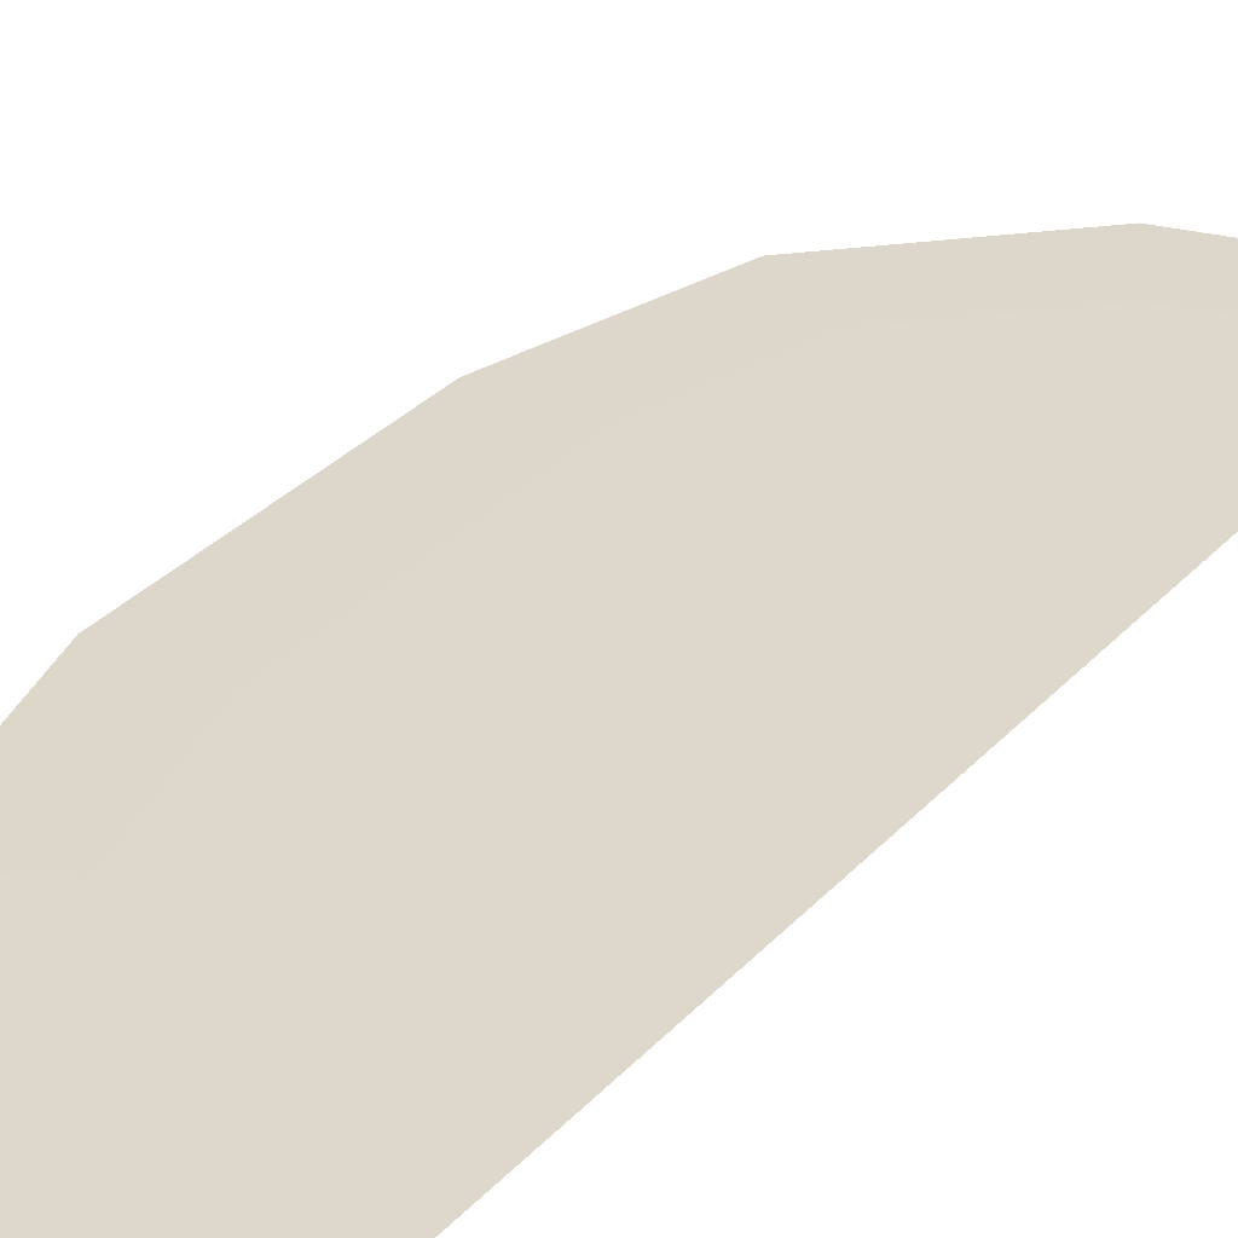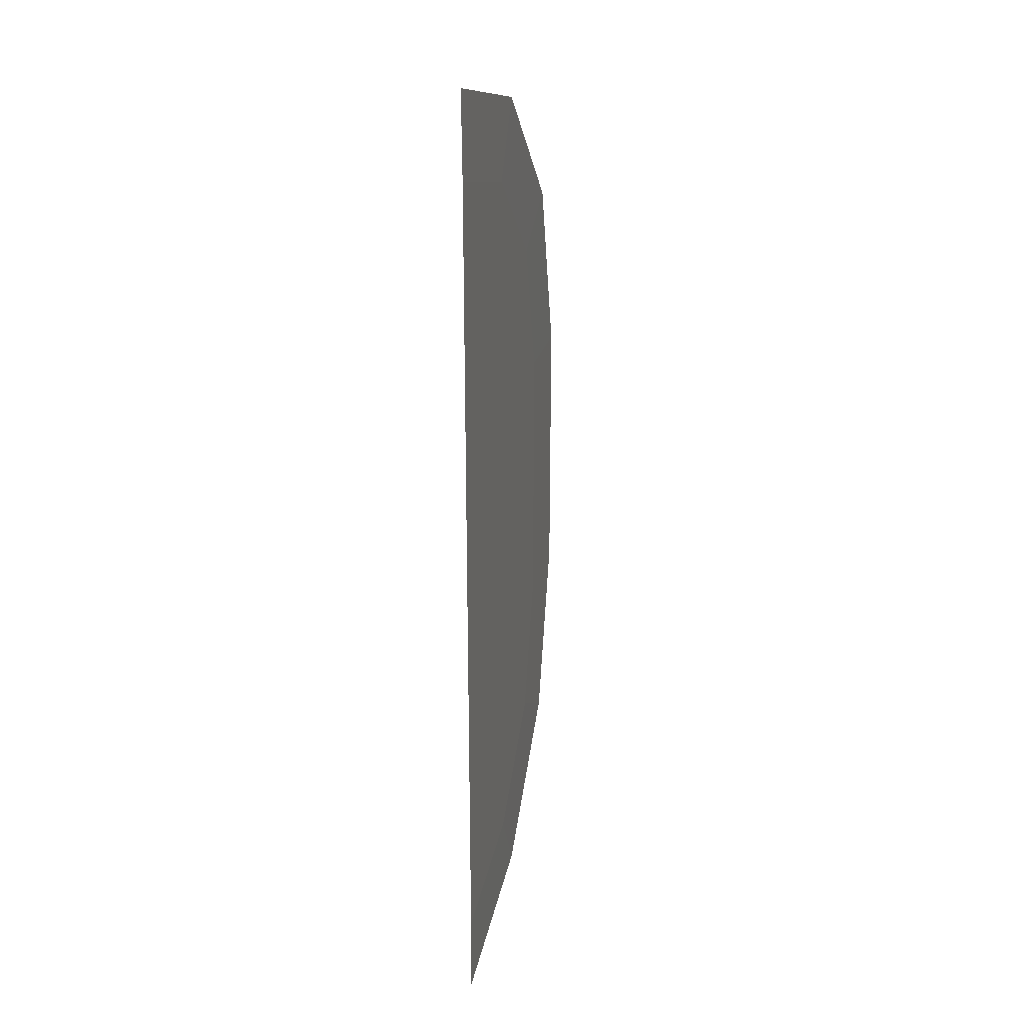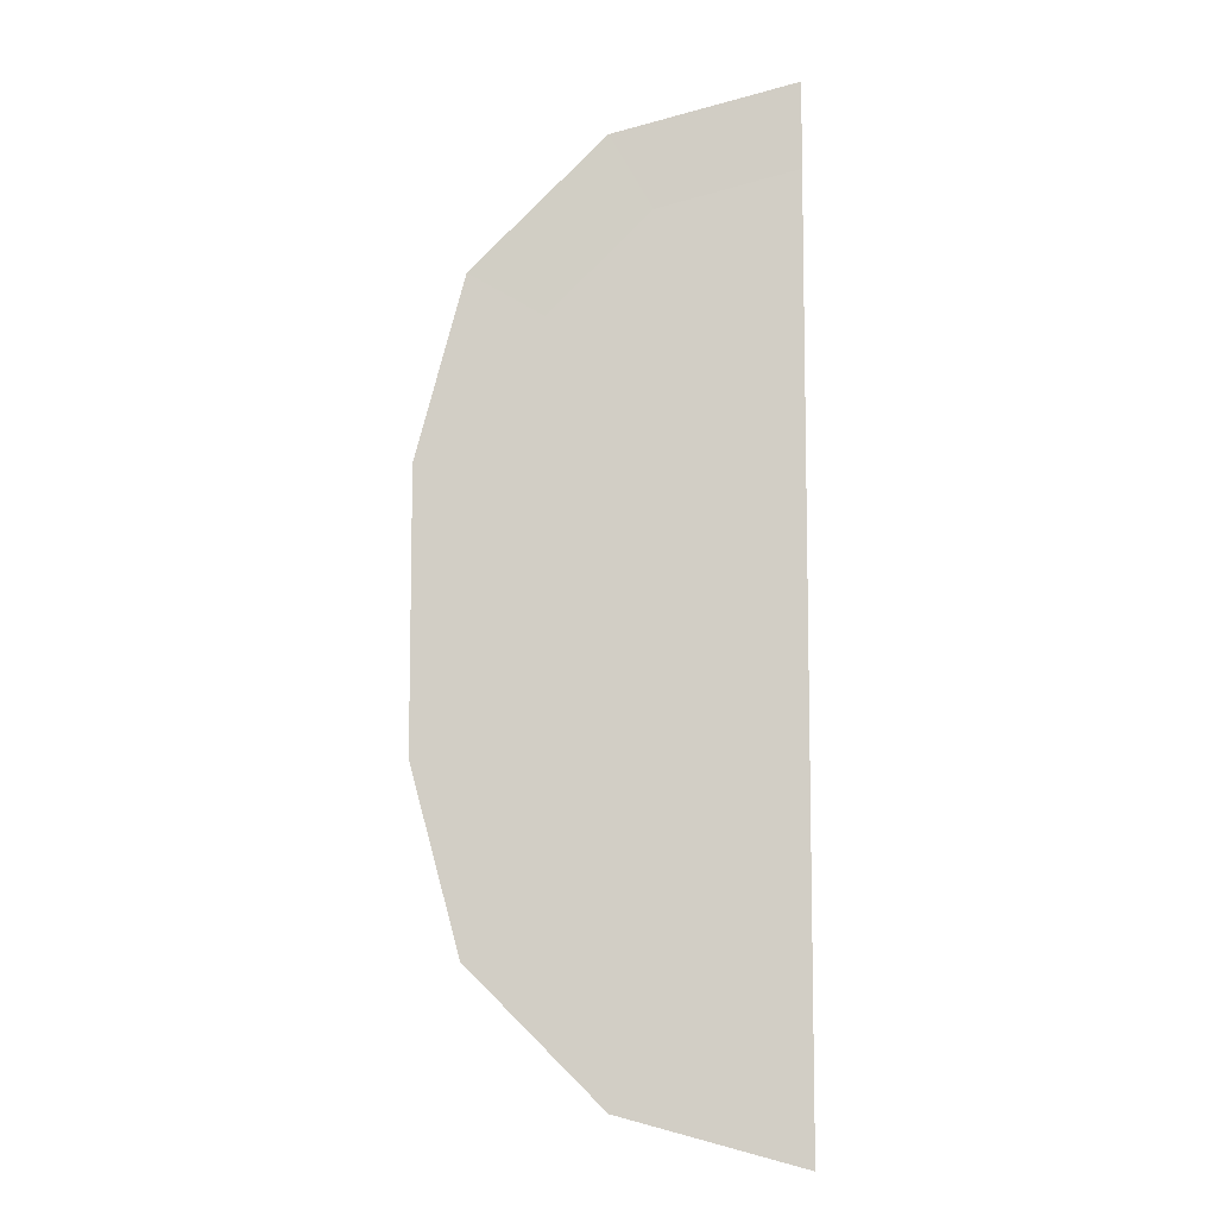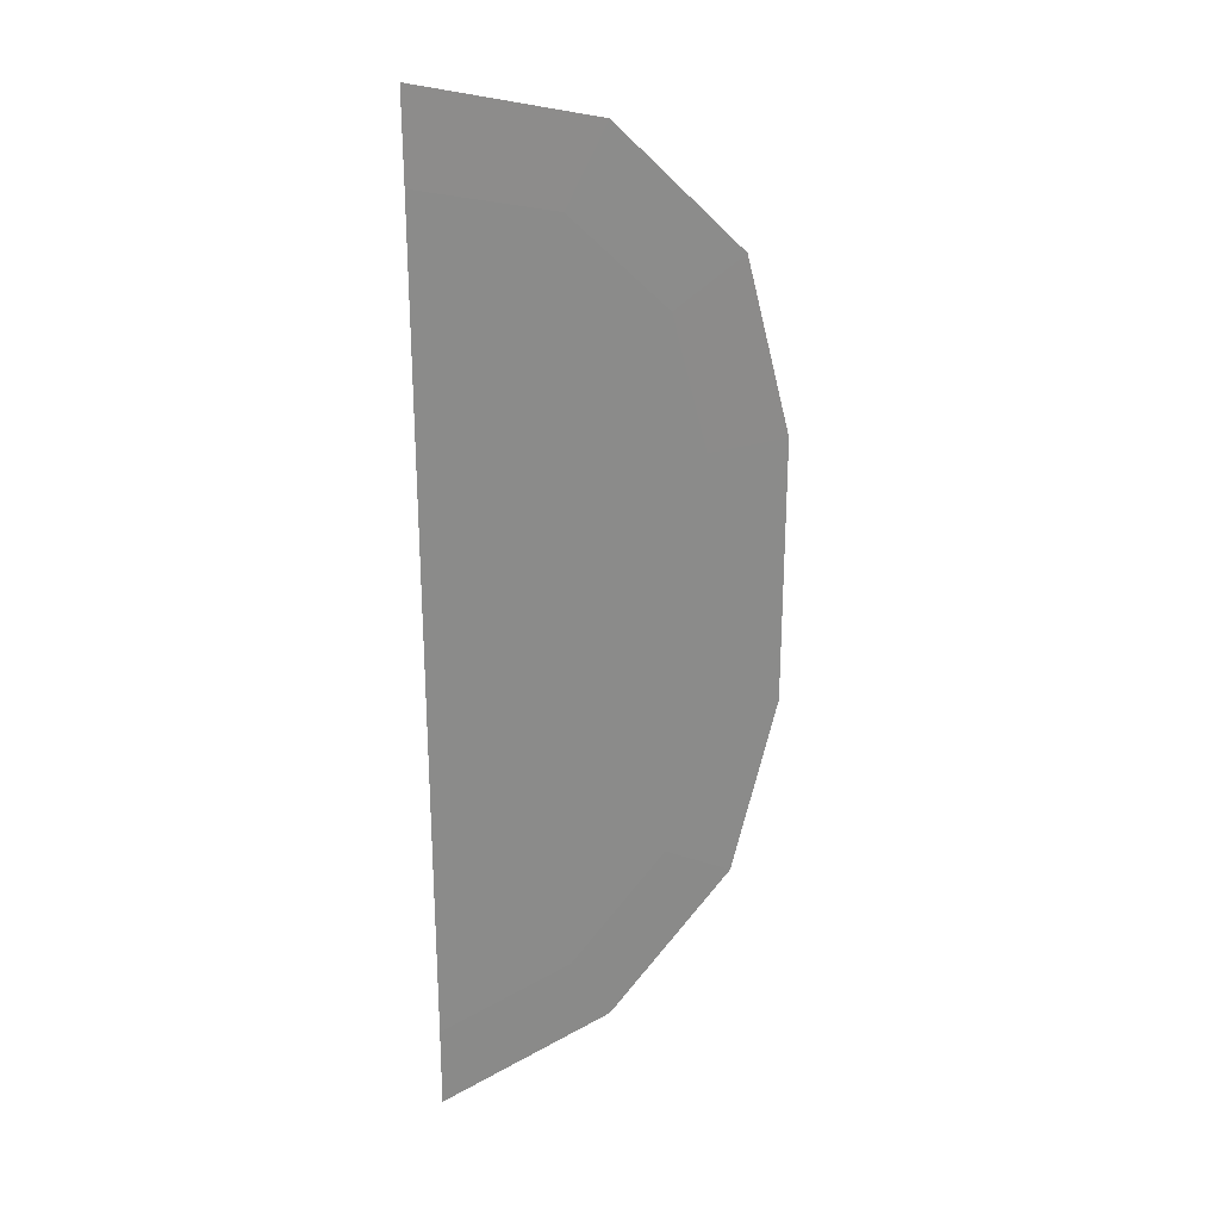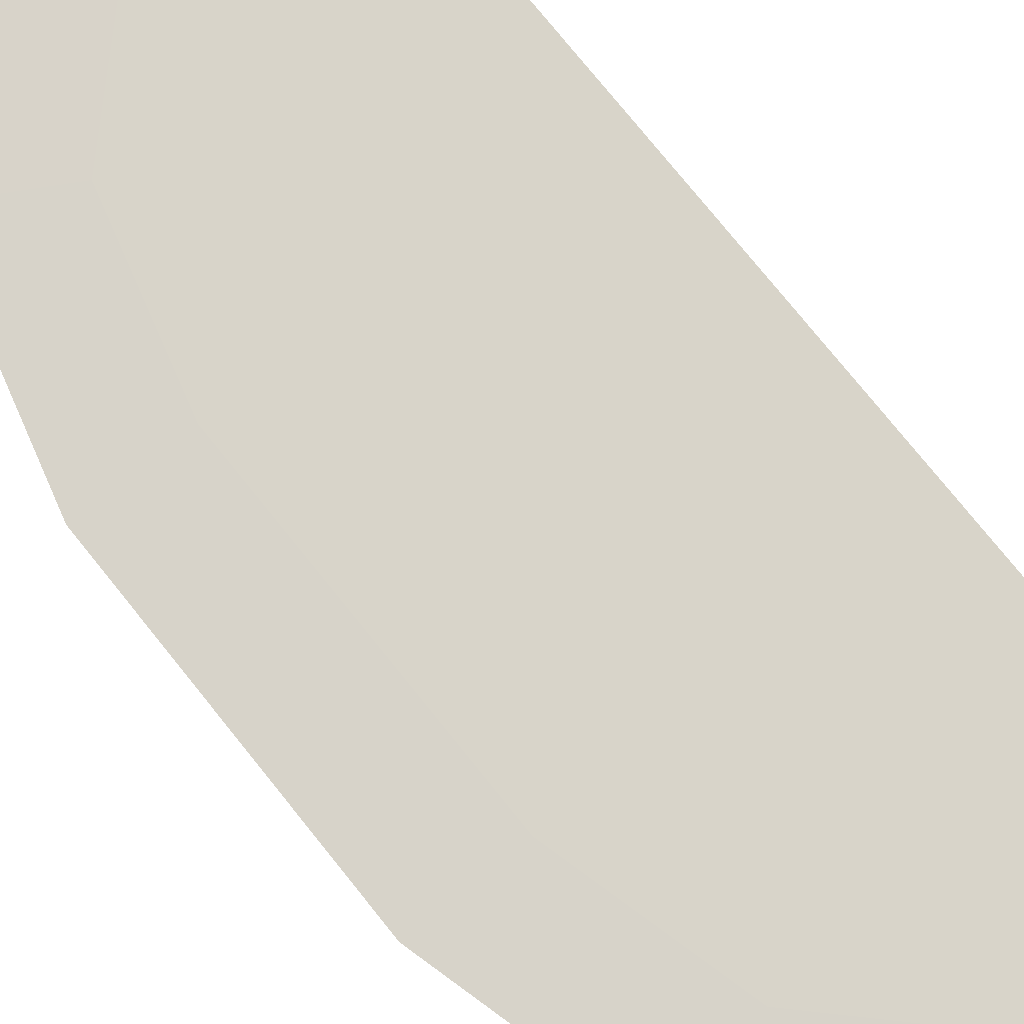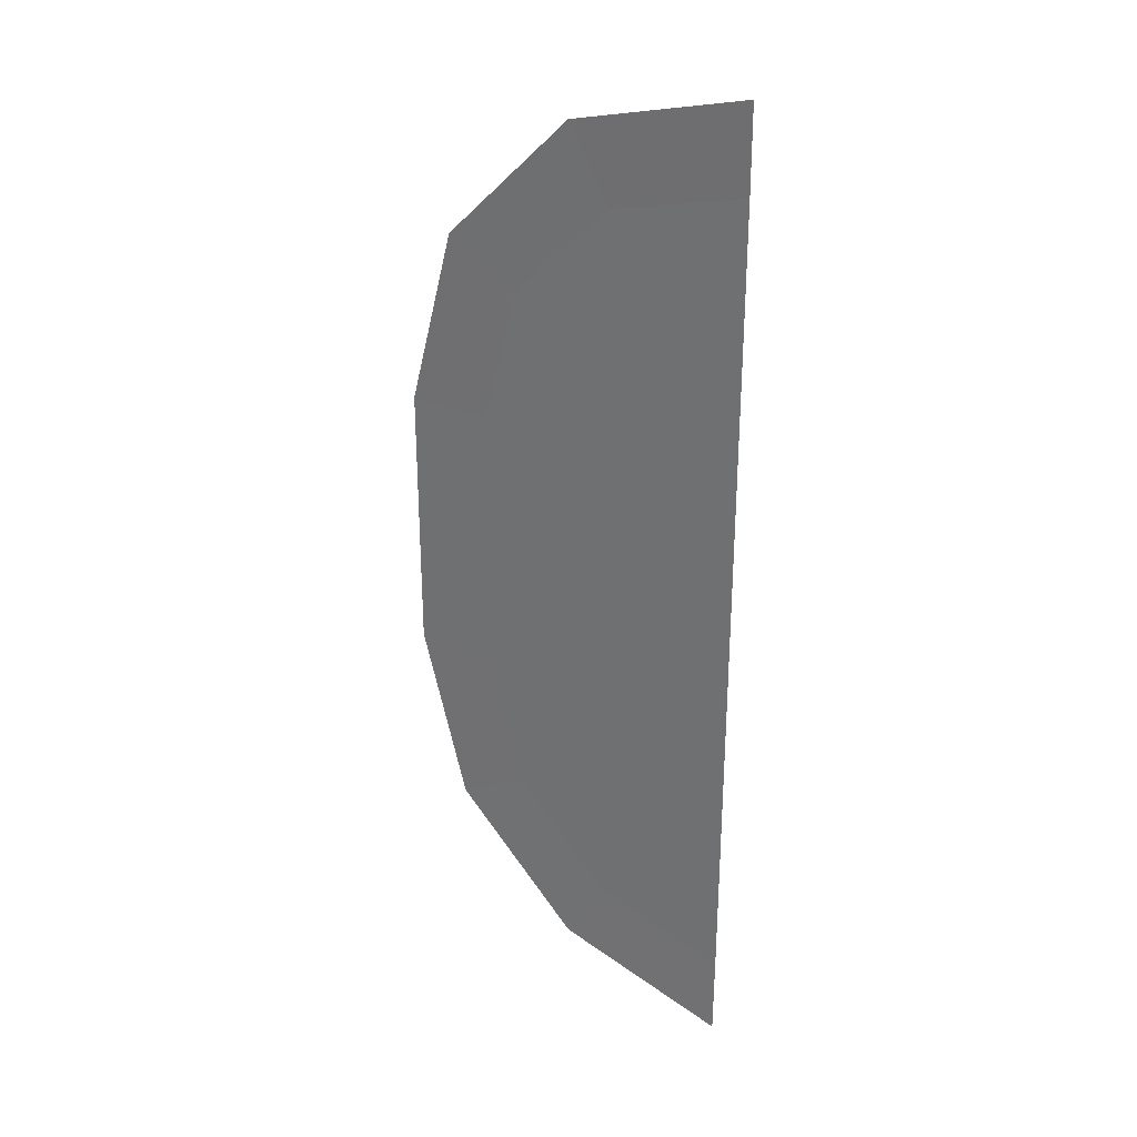
<metadata>
{"format":"obj","ext":"obj","renderer":"f3d","projection":"perspective","resolution":1024,"background":"white","views":[{"elev":31.2,"azim":-145.8,"up":"+Z"},{"elev":25.4,"azim":-75.6,"up":"+Y"},{"elev":-8.4,"azim":-177.3,"up":"+Y"},{"elev":26.7,"azim":-25.5,"up":"+Y"},{"elev":75.7,"azim":141.3,"up":"+Z"},{"elev":30.0,"azim":-146.7,"up":"+Y"}]}
</metadata>
<code>
o Plane
v 0 5.079 0.009674
v 0 6.298 0
v 0 5.229 0.009674
v 1.676 4.63 0.009674
v 2.286 5.686 0
v 1.751 4.76 0.009674
v 2.904 3.403 0.009674
v 3.959 4.012 0
v 3.034 3.478 0.009674
v 3.353 1.726 0.009674
v 4.572 1.726 0
v 3.503 1.726 0.009674
v 0 1.726 0.009674
v 0 -5.079 0.009674
v 0 -6.298 0
v 0 -5.229 0.009674
v 1.676 -4.63 0.009674
v 2.286 -5.686 0
v 1.751 -4.76 0.009674
v 2.904 -3.403 0.009674
v 3.959 -4.012 0
v 3.034 -3.478 0.009674
v 3.353 -1.726 0.009674
v 4.572 -1.726 0
v 3.503 -1.726 0.009674
v 0 -1.726 0.009674
f 4 3 1
f 7 6 4
f 10 9 7
f 16 17 14
f 19 20 17
f 22 23 20
f 10 25 12
f 4 6 3
f 7 9 6
f 10 12 9
f 16 19 17
f 19 22 20
f 22 25 23
f 10 23 25
f 6 2 3
f 13 4 1
f 9 5 6
f 13 7 4
f 12 8 9
f 13 10 7
f 15 19 16
f 26 14 17
f 18 22 19
f 26 17 20
f 21 25 22
f 26 20 23
f 13 23 10
f 12 24 11
f 6 5 2
f 9 8 5
f 12 11 8
f 15 18 19
f 18 21 22
f 21 24 25
f 13 26 23
f 12 25 24

</code>
